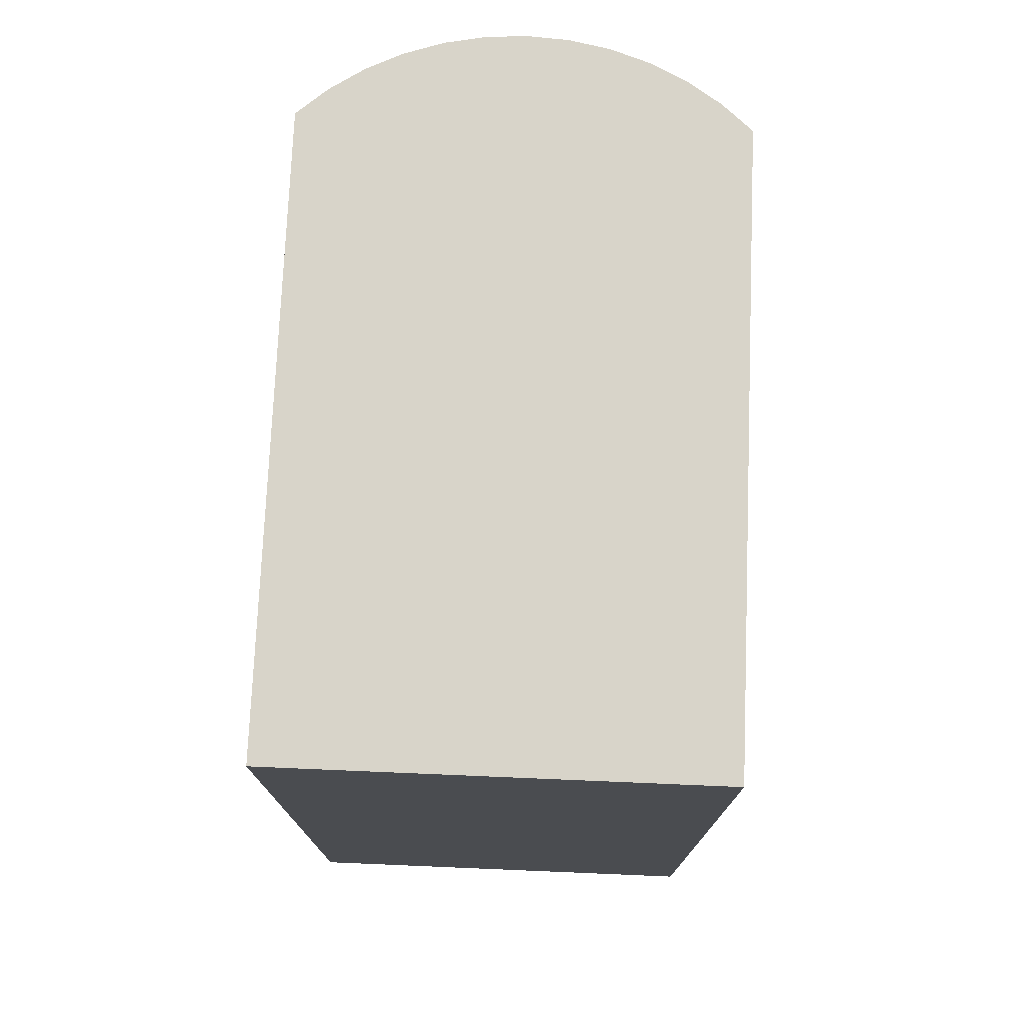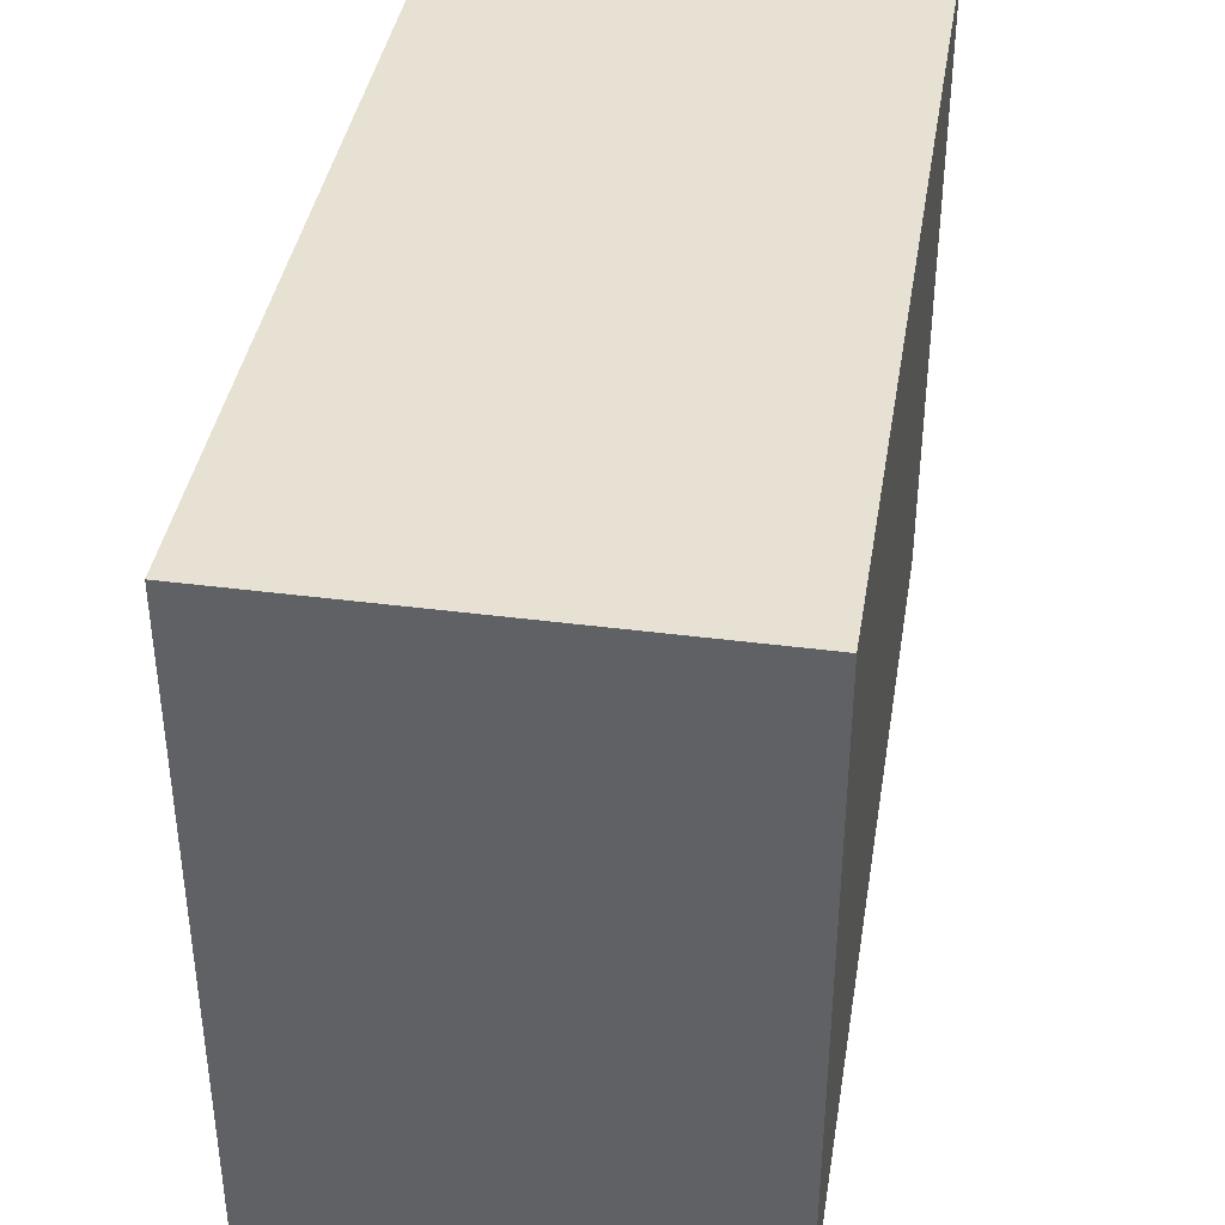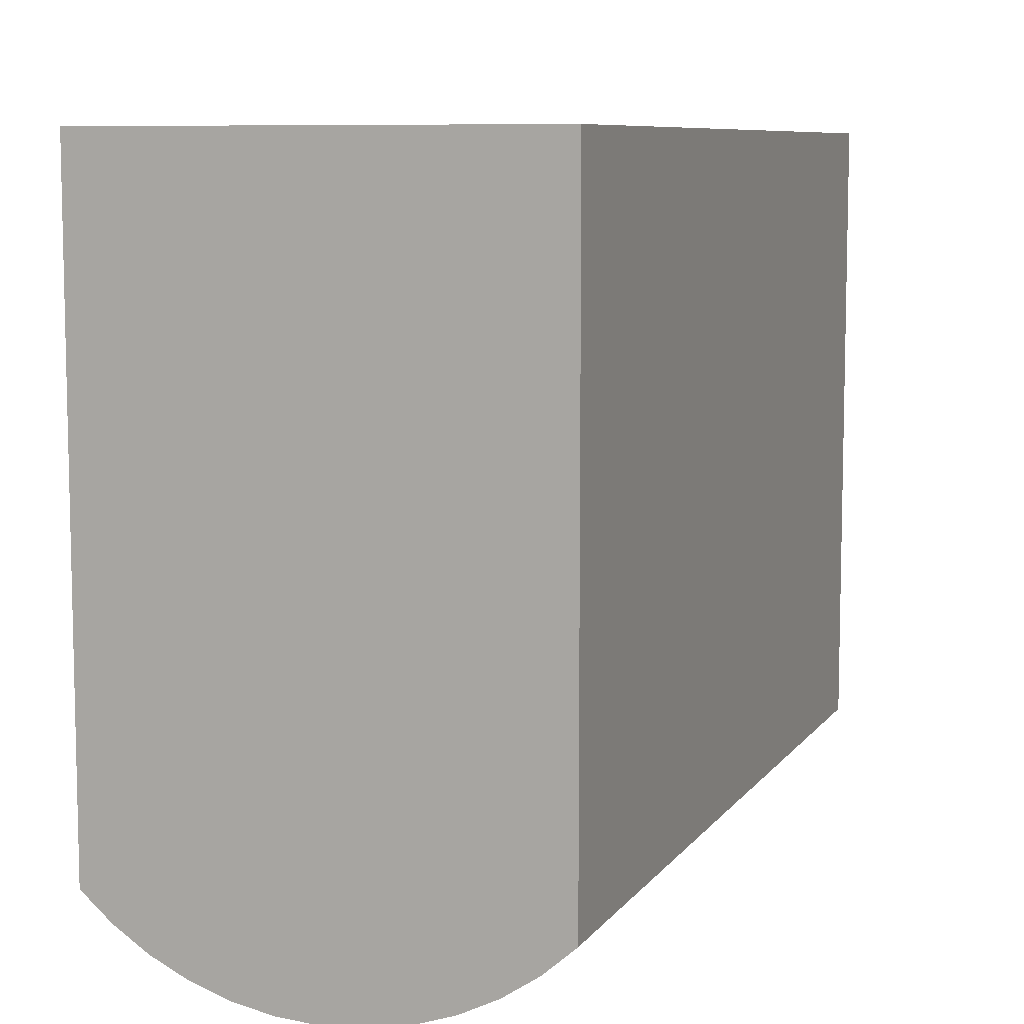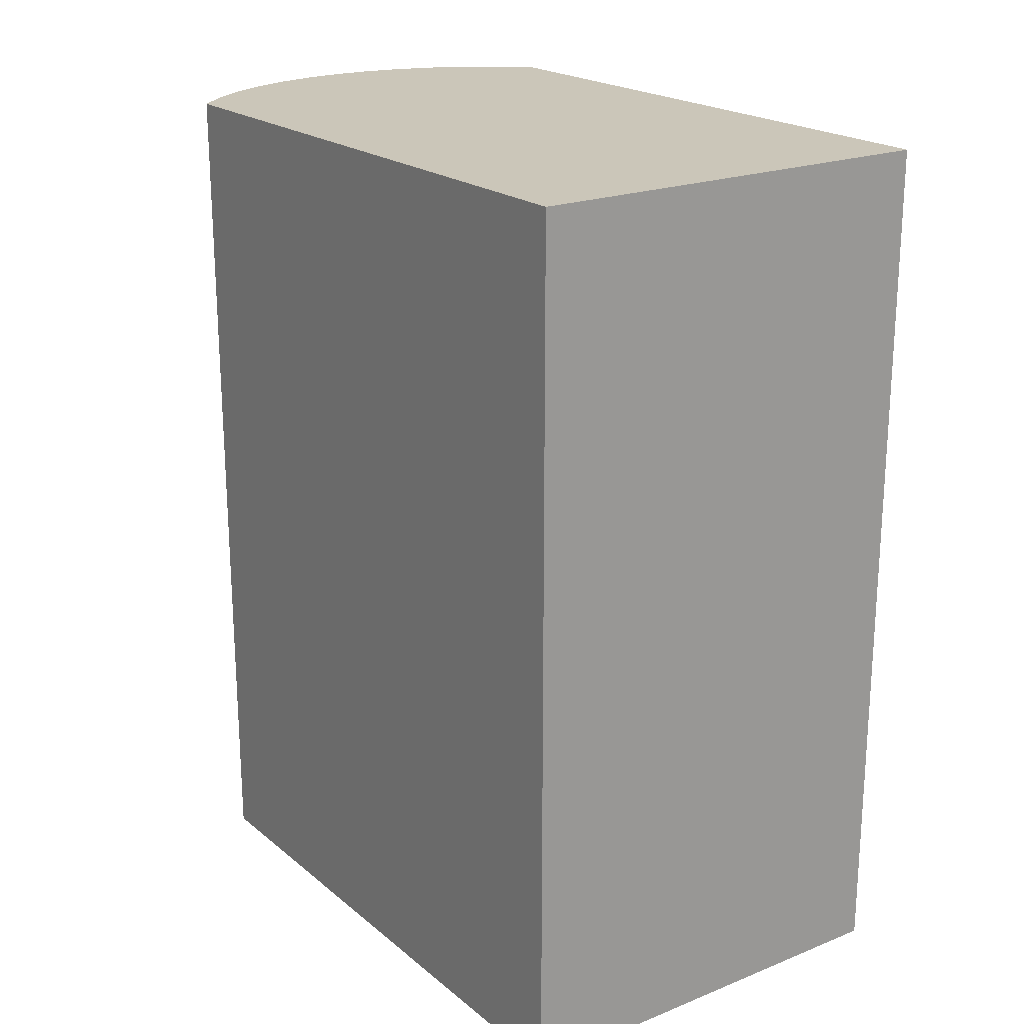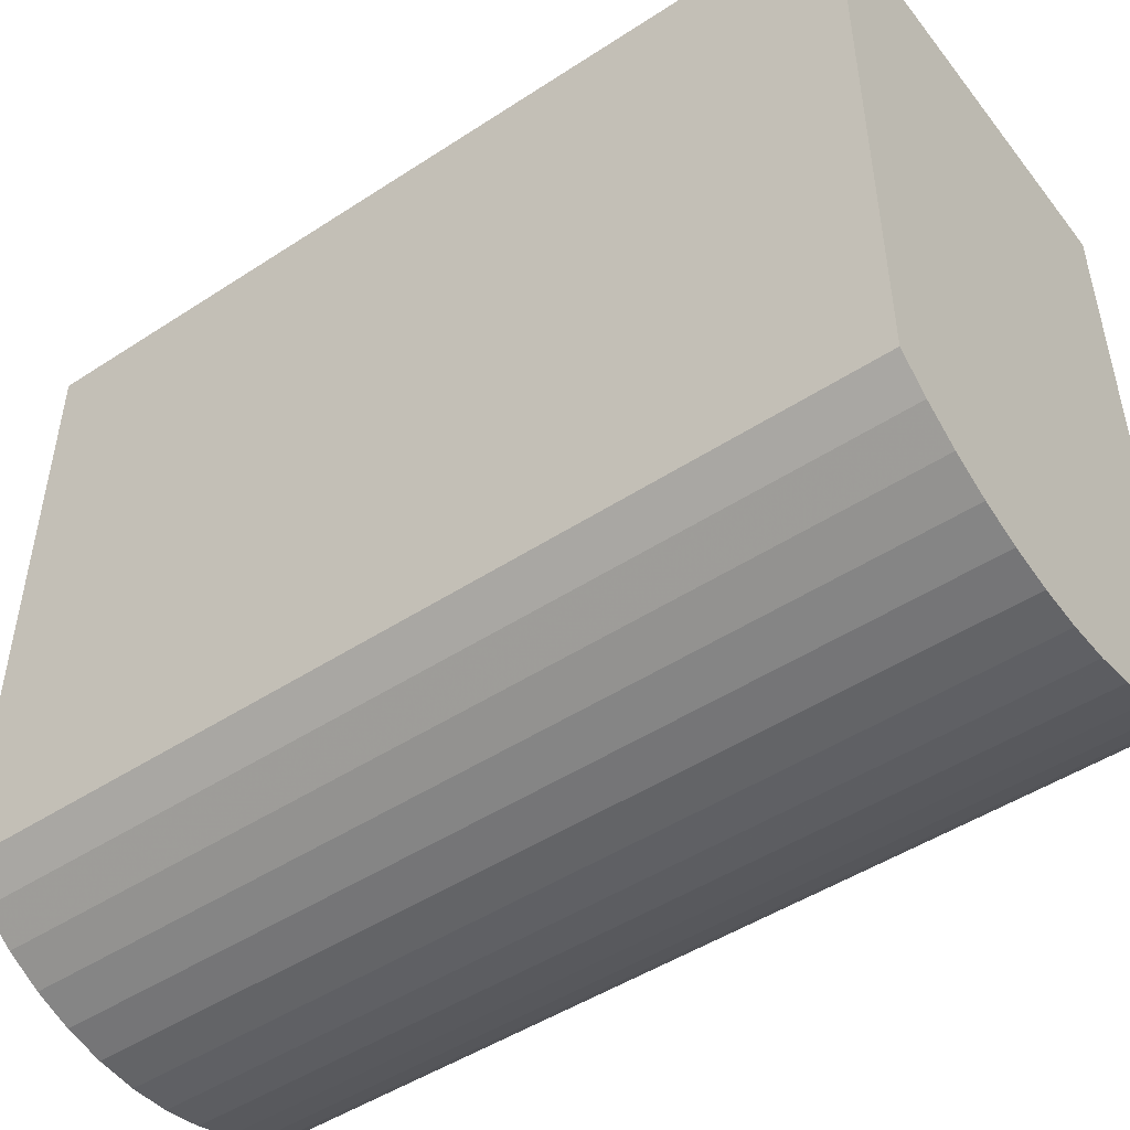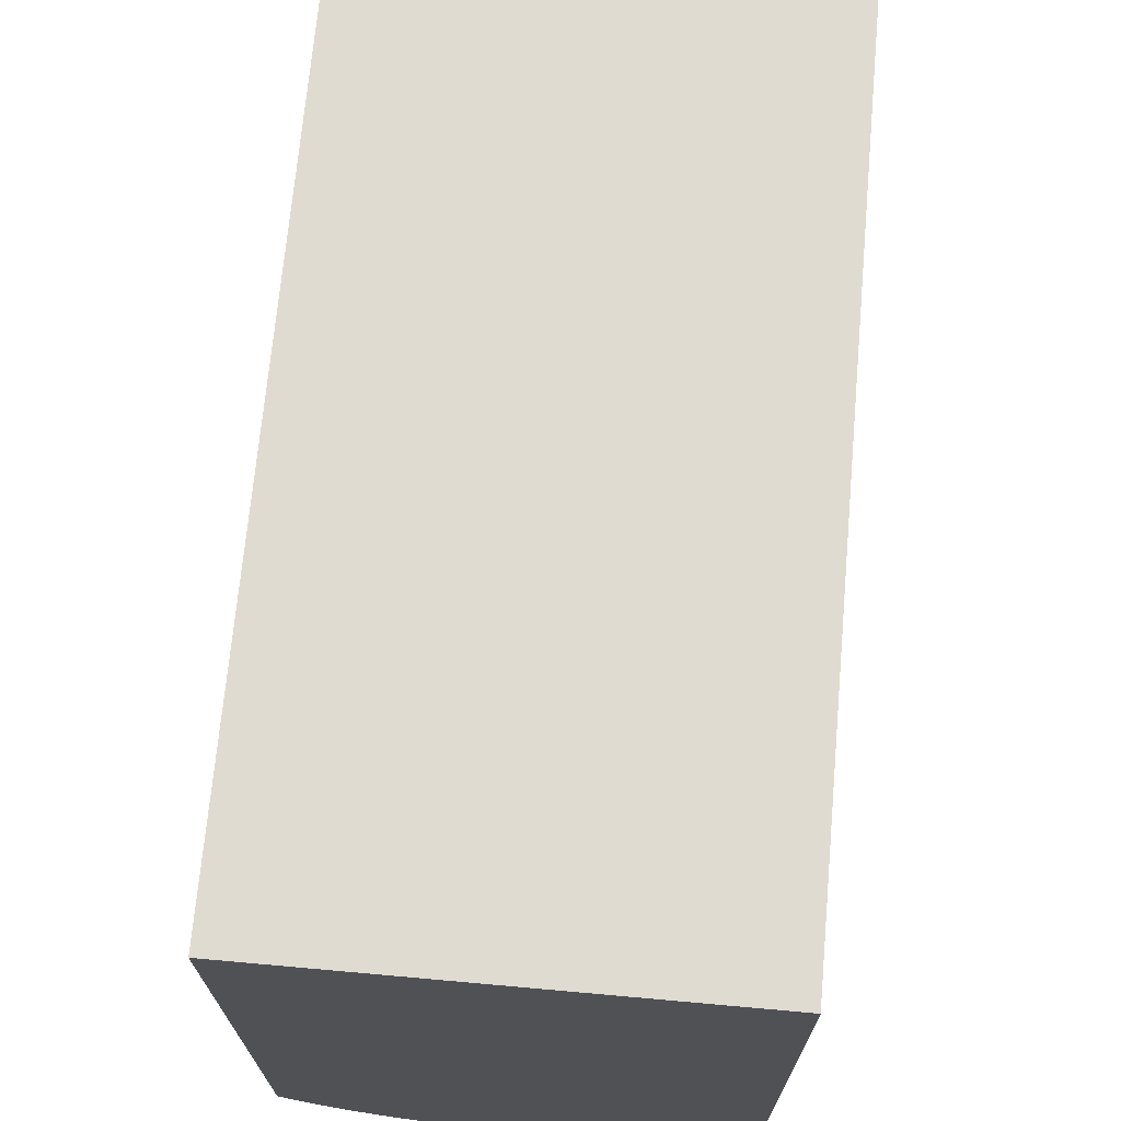
<metadata>
{"format":"obj","ext":"obj","renderer":"f3d","projection":"perspective","resolution":1024,"background":"white","views":[{"elev":75.1,"azim":-177.6,"up":"+Z"},{"elev":39.6,"azim":9.2,"up":"+Y"},{"elev":8.2,"azim":-159.6,"up":"+Y"},{"elev":20.9,"azim":144.6,"up":"+Z"},{"elev":-48.4,"azim":-53.9,"up":"+Y"},{"elev":70.2,"azim":5.1,"up":"+Y"}]}
</metadata>
<code>
v 0.1485 0.425 0.3
v 0.1485 0.425 -0.3
v -0.1485 0.425 -0.3
v -0.1485 0.425 0.3
v -0.1485 0.425 0.3
v -0.1485 0.425 -0.3
v -0.1485 0 -0.3
v -0.1485 0 0.3
v 0.1485 0.425 -0.3
v 0.1485 0.425 0.3
v 0.1485 0 0.3
v 0.1485 0 -0.3
v 0.1485 0.425 0.3
v -0.1485 0.425 0.3
v -0.1485 0 0.3
v 0.1485 0 0.3
v -0.1485 0.425 -0.3
v 0.1485 0.425 -0.3
v 0.1485 0 -0.3
v -0.1485 0 -0.3
v -0.0274 -0.0597 0.3
v -0.0274 -0.0597 -0.3
v 0 -0.06151 -0.3
v 0 -0.06151 0.3
v -0.05435 -0.05435 0.3
v -0.05435 -0.05435 -0.3
v -0.0274 -0.0597 -0.3
v -0.0274 -0.0597 0.3
v -0.08037 -0.04553 0.3
v -0.08037 -0.04553 -0.3
v -0.05435 -0.05435 -0.3
v -0.05435 -0.05435 0.3
v -0.105 -0.03337 0.3
v -0.105 -0.03337 -0.3
v -0.08037 -0.04553 -0.3
v -0.08037 -0.04553 0.3
v -0.1278 -0.01812 0.3
v -0.1278 -0.01812 -0.3
v -0.105 -0.03337 -0.3
v -0.105 -0.03337 0.3
v -0.1485 -1e-06 0.3
v -0.1485 -1e-06 -0.3
v -0.1278 -0.01812 -0.3
v -0.1278 -0.01812 0.3
v 0.0274 -0.0597 0.3
v 0.0274 -0.0597 -0.3
v 0 -0.06151 -0.3
v 0 -0.06151 0.3
v 0.05435 -0.05435 0.3
v 0.05435 -0.05435 -0.3
v 0.0274 -0.0597 -0.3
v 0.0274 -0.0597 0.3
v 0.08037 -0.04553 0.3
v 0.08037 -0.04553 -0.3
v 0.05435 -0.05435 -0.3
v 0.05435 -0.05435 0.3
v 0.105 -0.03337 0.3
v 0.105 -0.03337 -0.3
v 0.08037 -0.04553 -0.3
v 0.08037 -0.04553 0.3
v 0.1278 -0.01812 0.3
v 0.1278 -0.01812 -0.3
v 0.105 -0.03337 -0.3
v 0.105 -0.03337 0.3
v 0.1485 -1e-06 0.3
v 0.1485 -1e-06 -0.3
v 0.1278 -0.01812 -0.3
v 0.1278 -0.01812 0.3
v -0.1485 -1e-06 -0.3
v 0 -0.06151 -0.3
v -0.0274 -0.0597 -0.3
v -0.1278 -0.01812 -0.3
v -0.1278 -0.01812 -0.3
v -0.0274 -0.0597 -0.3
v -0.05435 -0.05435 -0.3
v -0.105 -0.03337 -0.3
v -0.105 -0.03337 -0.3
v -0.05435 -0.05435 -0.3
v -0.08037 -0.04553 -0.3
v 0.1485 -1e-06 -0.3
v 0 -0.06151 -0.3
v 0.0274 -0.0597 -0.3
v 0.1278 -0.01812 -0.3
v 0.1278 -0.01812 -0.3
v 0.0274 -0.0597 -0.3
v 0.05435 -0.05435 -0.3
v 0.105 -0.03337 -0.3
v 0.105 -0.03337 -0.3
v 0.05435 -0.05435 -0.3
v 0.08037 -0.04553 -0.3
v 0 -0.06151 -0.3
v -0.1485 0 -0.3
v 0.1485 0 -0.3
v -0.1485 -1e-06 0.3
v 0 -0.06151 0.3
v -0.0274 -0.0597 0.3
v -0.1278 -0.01812 0.3
v -0.1278 -0.01812 0.3
v -0.0274 -0.0597 0.3
v -0.05435 -0.05435 0.3
v -0.105 -0.03337 0.3
v -0.105 -0.03337 0.3
v -0.05435 -0.05435 0.3
v -0.08037 -0.04553 0.3
v 0.1485 -1e-06 0.3
v 0 -0.06151 0.3
v 0.0274 -0.0597 0.3
v 0.1278 -0.01812 0.3
v 0.1278 -0.01812 0.3
v 0.0274 -0.0597 0.3
v 0.05435 -0.05435 0.3
v 0.105 -0.03337 0.3
v 0.105 -0.03337 0.3
v 0.05435 -0.05435 0.3
v 0.08037 -0.04553 0.3
v 0 -0.06151 0.3
v 0.1485 0 0.3
v -0.1485 0 0.3
g mesh7602996
f 1 2 3
f 3 4 1
g mesh7602997
f 5 6 7
f 7 8 5
g mesh7602998
f 9 10 11
f 11 12 9
g mesh7602999
f 13 14 15
f 15 16 13
f 17 18 19
f 19 20 17
g mesh7603004
f 21 22 23
f 23 24 21
f 25 26 27
f 27 28 25
f 29 30 31
f 31 32 29
f 33 34 35
f 35 36 33
f 37 38 39
f 39 40 37
f 41 42 43
f 43 44 41
g mesh7603010
f 45 47 46
f 47 45 48
f 49 51 50
f 51 49 52
f 53 55 54
f 55 53 56
f 57 59 58
f 59 57 60
f 61 63 62
f 63 61 64
f 65 67 66
f 67 65 68
g mesh7603013
f 69 70 71
f 71 72 69
f 73 74 75
f 75 76 73
f 77 78 79
g mesh7603015
f 80 82 81
f 82 80 83
f 84 86 85
f 86 84 87
f 88 90 89
f 91 92 93
g mesh7603017
f 94 96 95
f 96 94 97
f 98 100 99
f 100 98 101
f 102 104 103
g mesh7603019
f 105 106 107
f 107 108 105
f 109 110 111
f 111 112 109
f 113 114 115
f 116 117 118

</code>
